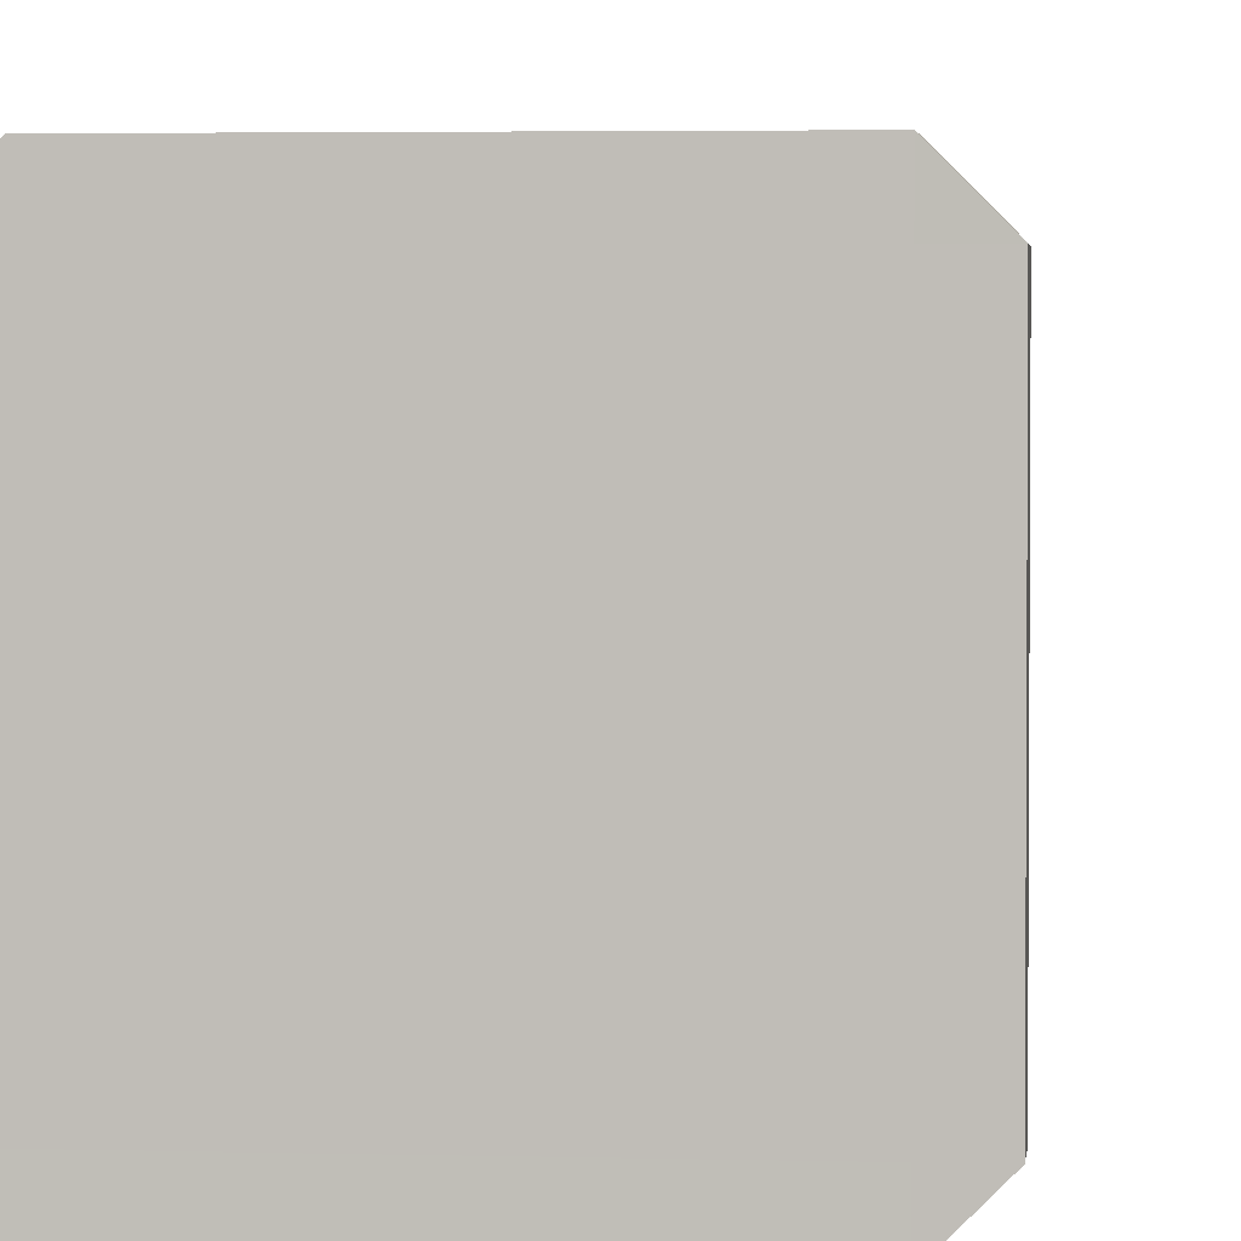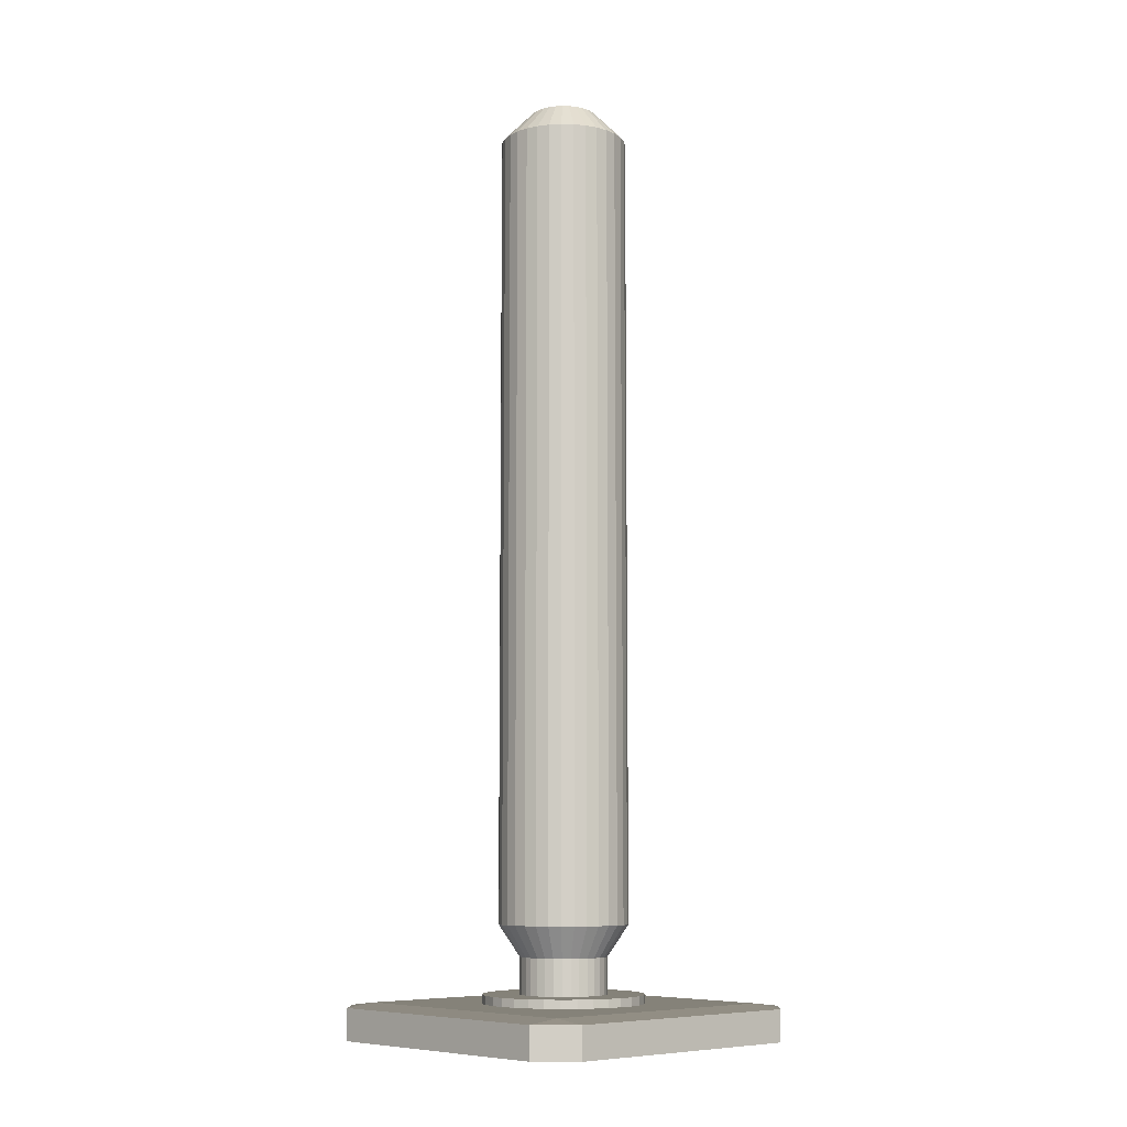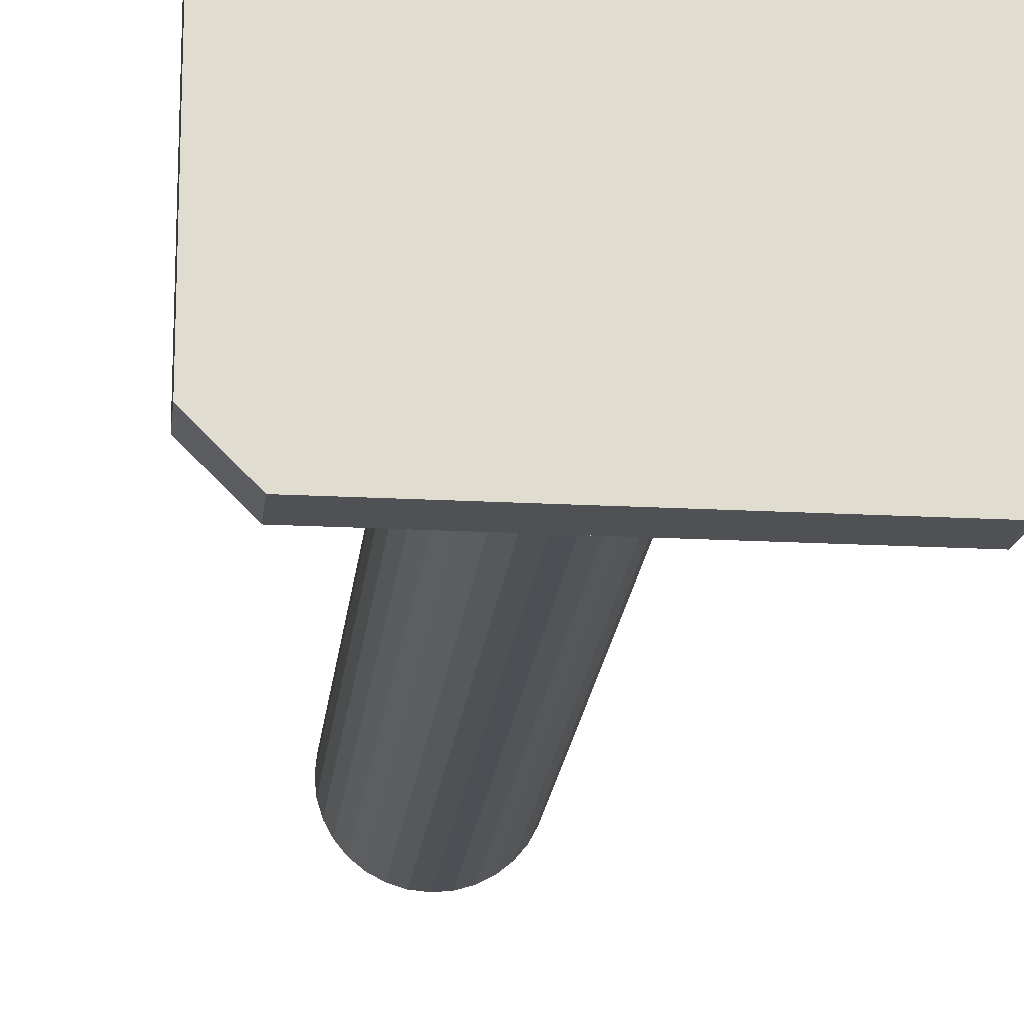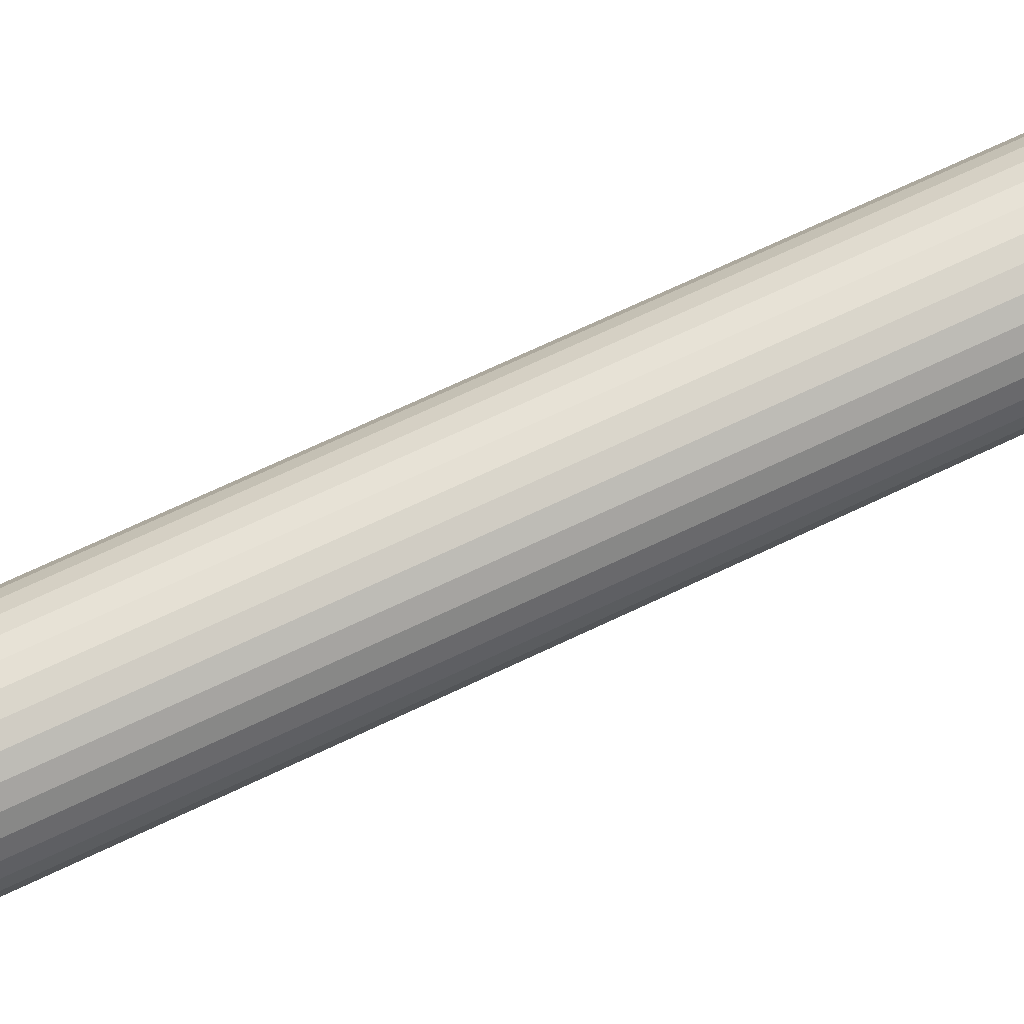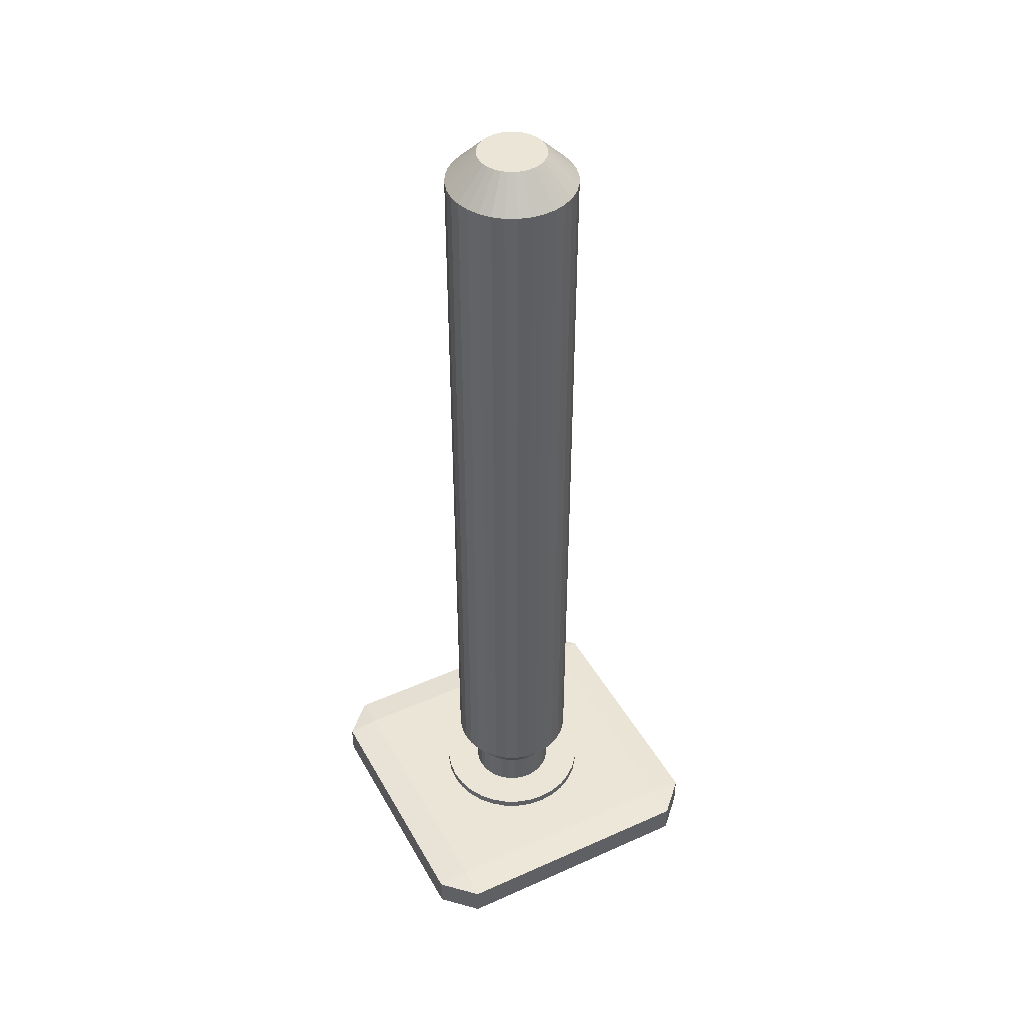
<metadata>
{"format":"obj","ext":"obj","renderer":"f3d","projection":"perspective","resolution":1024,"background":"white","views":[{"elev":2.9,"azim":5.8,"up":"+Z"},{"elev":-8.2,"azim":-43.1,"up":"+Y"},{"elev":-19.6,"azim":-5.8,"up":"+Z"},{"elev":69.4,"azim":-115.5,"up":"+Z"},{"elev":44.4,"azim":152.5,"up":"+Y"}]}
</metadata>
<code>
o Cube.003
v -0.1825 -0.001531 0.1825
v -0.1825 -0.001669 0.2274
v -0.2274 -0.001669 0.1825
v -0.1825 0.04167 0.2274
v -0.1825 0.047 0.1825
v -0.2274 0.04167 0.1825
v -0.1825 -0.001531 -0.1825
v -0.2274 -0.001669 -0.1825
v -0.1825 -0.001669 -0.2274
v -0.1825 0.047 -0.1825
v -0.1825 0.04167 -0.2274
v -0.2274 0.04167 -0.1825
v 0.1825 -0.001531 0.1825
v 0.2274 -0.001669 0.1825
v 0.1825 -0.001669 0.2274
v 0.1825 0.047 0.1825
v 0.1825 0.04167 0.2274
v 0.2274 0.04167 0.1825
v 0.1825 -0.001531 -0.1825
v 0.1825 -0.001669 -0.2274
v 0.2274 -0.001669 -0.1825
v 0.1825 0.047 -0.1825
v 0.2274 0.04167 -0.1825
v 0.1825 0.04167 -0.2274
v 0 0.02119 -0.1106
v 0.02158 0.02119 -0.1085
v 0.04232 0.02119 -0.1022
v 0.06144 0.02119 -0.09195
v 0.0782 0.02119 -0.0782
v 0.09195 0.02119 -0.06144
v 0.1022 0.02119 -0.04232
v 0.1085 0.02119 -0.02158
v 0.1106 0.02119 -0
v 0.1085 0.02119 0.02158
v 0.1022 0.02119 0.04232
v 0.09195 0.02119 0.06144
v 0.0782 0.02119 0.0782
v 0.06144 0.02119 0.09195
v 0.04232 0.02119 0.1022
v 0.02158 0.02119 0.1085
v -0 0.02119 0.1106
v -0.02158 0.02119 0.1085
v -0.04232 0.02119 0.1022
v -0.06144 0.02119 0.09195
v -0.0782 0.02119 0.0782
v -0.09195 0.02119 0.06144
v -0.1022 0.02119 0.04232
v -0.1085 0.02119 0.02158
v -0.1106 0.02119 -0
v -0.1085 0.02119 -0.02158
v -0.1022 0.02119 -0.04232
v -0.09195 0.02119 -0.06144
v -0.0782 0.02119 -0.0782
v -0.06144 0.02119 -0.09195
v -0.04232 0.02119 -0.1022
v -0.02158 0.02119 -0.1085
v 0 0.05871 -0.1106
v 0.02158 0.05871 -0.1085
v -0.02158 0.05871 -0.1085
v 0.04232 0.05871 -0.1022
v 0.06144 0.05871 -0.09195
v 0.0782 0.05871 -0.0782
v 0.09195 0.05871 -0.06144
v 0.1022 0.05871 -0.04232
v 0.1085 0.05871 -0.02158
v 0.1106 0.05871 -0
v 0.1085 0.05871 0.02158
v 0.1022 0.05871 0.04232
v 0.09195 0.05871 0.06144
v 0.0782 0.05871 0.0782
v 0.06144 0.05871 0.09195
v 0.04232 0.05871 0.1022
v 0.02158 0.05871 0.1085
v -0 0.05871 0.1106
v -0.02158 0.05871 0.1085
v -0.04232 0.05871 0.1022
v -0.06144 0.05871 0.09195
v -0.0782 0.05871 0.0782
v -0.09195 0.05871 0.06144
v -0.1022 0.05871 0.04232
v -0.1085 0.05871 0.02158
v -0.1106 0.05871 -0
v -0.1085 0.05871 -0.02158
v -0.1022 0.05871 -0.04232
v -0.09195 0.05871 -0.06144
v -0.0782 0.05871 -0.0782
v -0.06144 0.05871 -0.09195
v -0.04232 0.05871 -0.1022
v 0.01165 0.1186 -0.05857
v 0.01165 0.05871 -0.05857
v 0.02285 0.1186 -0.05517
v 0.02285 0.05871 -0.05517
v 0.03318 0.1186 -0.04965
v 0.03318 0.05871 -0.04965
v 0.04223 0.1186 -0.04223
v 0.04223 0.05871 -0.04223
v 0.04965 0.1186 -0.03318
v 0.04965 0.05871 -0.03318
v 0.05517 0.1186 -0.02285
v 0.05517 0.05871 -0.02285
v 0.05857 0.1186 -0.01165
v 0.05857 0.05871 -0.01165
v 0.05972 0.1186 -0
v 0.05972 0.05871 -0
v 0.05857 0.1186 0.01165
v 0.05857 0.05871 0.01165
v 0.05517 0.1186 0.02285
v 0.05517 0.05871 0.02285
v 0.04965 0.1186 0.03318
v 0.04965 0.05871 0.03318
v 0.04223 0.1186 0.04223
v 0.04223 0.05871 0.04223
v 0.03318 0.1186 0.04965
v 0.03318 0.05871 0.04965
v 0.02285 0.1186 0.05517
v 0.02285 0.05871 0.05517
v 0.01165 0.1186 0.05857
v 0.01165 0.05871 0.05857
v -0 0.1186 0.05972
v -0 0.05871 0.05972
v -0.01165 0.1186 0.05857
v -0.01165 0.05871 0.05857
v -0.02285 0.1186 0.05517
v -0.02285 0.05871 0.05517
v -0.03318 0.1186 0.04965
v -0.03318 0.05871 0.04965
v -0.04223 0.1186 0.04223
v -0.04223 0.05871 0.04223
v -0.04965 0.1186 0.03318
v -0.04965 0.05871 0.03318
v -0.05517 0.1186 0.02285
v -0.05517 0.05871 0.02285
v -0.05857 0.1186 0.01165
v -0.05857 0.05871 0.01165
v -0.05972 0.1186 -0
v -0.05972 0.05871 -0
v -0.05857 0.1186 -0.01165
v -0.05857 0.05871 -0.01165
v -0.05517 0.1186 -0.02285
v -0.05517 0.05871 -0.02285
v -0.04965 0.1186 -0.03318
v -0.04965 0.05871 -0.03318
v -0.04223 0.1186 -0.04223
v -0.04223 0.05871 -0.04223
v -0.03318 0.1186 -0.04965
v -0.03318 0.05871 -0.04965
v -0.02285 0.1186 -0.05517
v -0.02285 0.05871 -0.05517
v 0 0.05871 -0.05972
v -0.01165 0.05871 -0.05857
v 0 0.1186 -0.05972
v -0.01165 0.1186 -0.05857
f 151 152 147 145 143 141 139 137 135 133 131 129 127 125 123 121 119 117 115 113 111 109 107 105 103 101 99 97 95 93 91 89
f 90 89 91 92
f 149 151 89 90
f 148 147 152 150
f 146 145 147 148
f 144 143 145 146
f 142 141 143 144
f 140 139 141 142
f 138 137 139 140
f 136 135 137 138
f 134 133 135 136
f 132 131 133 134
f 130 129 131 132
f 128 127 129 130
f 126 125 127 128
f 124 123 125 126
f 122 121 123 124
f 120 119 121 122
f 118 117 119 120
f 116 115 117 118
f 114 113 115 116
f 112 111 113 114
f 110 109 111 112
f 108 107 109 110
f 106 105 107 108
f 104 103 105 106
f 102 101 103 104
f 100 99 101 102
f 98 97 99 100
f 96 95 97 98
f 94 93 95 96
f 92 91 93 94
f 150 152 151 149
f 15 17 4 2
f 21 23 18 14
f 22 10 5 16
f 3 6 12 8
f 9 11 24 20
f 1 2 3
f 4 5 6
f 7 8 9
f 10 11 12
f 13 14 15
f 16 17 18
f 19 20 21
f 22 23 24
f 7 1 3 8
f 2 4 6 3
f 5 10 12 6
f 11 9 8 12
f 19 7 9 20
f 10 22 24 11
f 23 21 20 24
f 13 19 21 14
f 22 16 18 23
f 17 15 14 18
f 1 13 15 2
f 16 5 4 17
f 7 19 13 1
f 25 26 27 28 29 30 31 32 33 34 35 36 37 38 39 40 41 42 43 44 45 46 47 48 49 50 51 52 53 54 55 56
f 26 58 60 27
f 25 57 58 26
f 55 88 59 56
f 54 87 88 55
f 53 86 87 54
f 52 85 86 53
f 51 84 85 52
f 50 83 84 51
f 49 82 83 50
f 48 81 82 49
f 47 80 81 48
f 46 79 80 47
f 45 78 79 46
f 44 77 78 45
f 43 76 77 44
f 42 75 76 43
f 41 74 75 42
f 40 73 74 41
f 39 72 73 40
f 38 71 72 39
f 37 70 71 38
f 36 69 70 37
f 35 68 69 36
f 34 67 68 35
f 33 66 67 34
f 32 65 66 33
f 31 64 65 32
f 30 63 64 31
f 29 62 63 30
f 28 61 62 29
f 27 60 61 28
f 56 59 57 25
f 81 80 132 134
f 82 81 134 136
f 83 82 136 138
f 84 83 138 140
f 85 84 140 142
f 86 85 142 144
f 57 59 150 149
f 87 86 144 146
f 61 60 92 94
f 88 87 146 148
f 62 61 94 96
f 59 88 148 150
f 63 62 96 98
f 58 57 149 90
f 64 63 98 100
f 60 58 90 92
f 65 64 100 102
f 66 65 102 104
f 67 66 104 106
f 80 79 130 132
f 79 78 128 130
f 78 77 126 128
f 77 76 124 126
f 76 75 122 124
f 75 74 120 122
f 74 73 118 120
f 73 72 116 118
f 72 71 114 116
f 71 70 112 114
f 70 69 110 112
f 69 68 108 110
f 68 67 106 108
o Cube.004
v 0 1.296 -0.04675
v 0 1.254 -0.08847
v 0.00912 1.296 -0.04585
v 0.01726 1.254 -0.08677
v 0.01789 1.296 -0.04319
v 0.03386 1.254 -0.08174
v 0.02597 1.296 -0.03887
v 0.04915 1.254 -0.07356
v 0.03306 1.296 -0.03306
v 0.06256 1.254 -0.06256
v 0.03887 1.296 -0.02597
v 0.07356 1.254 -0.04915
v 0.04319 1.296 -0.01789
v 0.08174 1.254 -0.03386
v 0.04585 1.296 -0.00912
v 0.08677 1.254 -0.01726
v 0.04675 1.296 -0
v 0.08847 1.254 -0
v 0.04585 1.296 0.00912
v 0.08677 1.254 0.01726
v 0.04319 1.296 0.01789
v 0.08174 1.254 0.03386
v 0.03887 1.296 0.02597
v 0.07356 1.254 0.04915
v 0.03306 1.296 0.03306
v 0.06256 1.254 0.06256
v 0.02597 1.296 0.03887
v 0.04915 1.254 0.07356
v 0.01789 1.296 0.04319
v 0.03386 1.254 0.08174
v 0.00912 1.296 0.04585
v 0.01726 1.254 0.08677
v -0 1.296 0.04675
v -0 1.254 0.08847
v -0.00912 1.296 0.04585
v -0.01726 1.254 0.08677
v -0.01789 1.296 0.04319
v -0.03386 1.254 0.08174
v -0.02597 1.296 0.03887
v -0.04915 1.254 0.07356
v -0.03306 1.296 0.03306
v -0.06256 1.254 0.06256
v -0.03887 1.296 0.02597
v -0.07356 1.254 0.04915
v -0.04319 1.296 0.01789
v -0.08174 1.254 0.03386
v -0.04585 1.296 0.00912
v -0.08677 1.254 0.01726
v -0.04675 1.296 -0
v -0.08847 1.254 -0
v -0.04585 1.296 -0.00912
v -0.08677 1.254 -0.01726
v -0.04319 1.296 -0.01789
v -0.08174 1.254 -0.03386
v -0.03887 1.296 -0.02597
v -0.07356 1.254 -0.04915
v -0.03306 1.296 -0.03306
v -0.06256 1.254 -0.06256
v -0.02597 1.296 -0.03887
v -0.04915 1.254 -0.07356
v -0.01789 1.296 -0.04319
v -0.03386 1.254 -0.08174
v -0.00912 1.296 -0.04585
v -0.01726 1.254 -0.08677
v 0 0.1517 -0.08847
v -0.01726 0.1517 -0.08677
v 0.01726 0.1517 -0.08677
v 0.03386 0.1517 -0.08174
v 0.04915 0.1517 -0.07356
v 0.06256 0.1517 -0.06256
v 0.07356 0.1517 -0.04915
v 0.08174 0.1517 -0.03386
v 0.08677 0.1517 -0.01726
v 0.08847 0.1517 -0
v 0.08677 0.1517 0.01726
v 0.08174 0.1517 0.03386
v 0.07356 0.1517 0.04915
v 0.06256 0.1517 0.06256
v 0.04915 0.1517 0.07356
v 0.03386 0.1517 0.08174
v 0.01726 0.1517 0.08677
v -0 0.1517 0.08847
v -0.01726 0.1517 0.08677
v -0.03386 0.1517 0.08174
v -0.04915 0.1517 0.07356
v -0.06256 0.1517 0.06256
v -0.07356 0.1517 0.04915
v -0.08174 0.1517 0.03386
v -0.08677 0.1517 0.01726
v -0.08847 0.1517 -0
v -0.08677 0.1517 -0.01726
v -0.08174 0.1517 -0.03386
v -0.07356 0.1517 -0.04915
v -0.06256 0.1517 -0.06256
v -0.04915 0.1517 -0.07356
v -0.03386 0.1517 -0.08174
v 0.01165 0.1086 -0.05857
v 0.02285 0.1086 -0.05517
v 0.03318 0.1086 -0.04965
v 0.04223 0.1086 -0.04223
v 0.04965 0.1086 -0.03318
v 0.05517 0.1086 -0.02285
v 0.05857 0.1086 -0.01165
v 0.05972 0.1086 -0
v 0.05857 0.1086 0.01165
v 0.05517 0.1086 0.02285
v 0.04965 0.1086 0.03318
v 0.04223 0.1086 0.04223
v 0.03318 0.1086 0.04965
v 0.02285 0.1086 0.05517
v 0.01165 0.1086 0.05857
v -0 0.1086 0.05972
v -0.01165 0.1086 0.05857
v -0.02285 0.1086 0.05517
v -0.03318 0.1086 0.04965
v -0.04223 0.1086 0.04223
v -0.04965 0.1086 0.03318
v -0.05517 0.1086 0.02285
v -0.05857 0.1086 0.01165
v -0.05972 0.1086 -0
v -0.05857 0.1086 -0.01165
v -0.05517 0.1086 -0.02285
v -0.04965 0.1086 -0.03318
v -0.04223 0.1086 -0.04223
v -0.03318 0.1086 -0.04965
v -0.02285 0.1086 -0.05517
v 0 0.1086 -0.05972
v -0.01165 0.1086 -0.05857
f 218 216 154 217
f 220 158 160 221
f 221 160 162 222
f 222 162 164 223
f 223 164 166 224
f 224 166 168 225
f 225 168 170 226
f 226 170 172 227
f 227 172 174 228
f 228 174 176 229
f 229 176 178 230
f 230 178 180 231
f 231 180 182 232
f 232 182 184 233
f 233 184 186 234
f 234 186 188 235
f 235 188 190 236
f 236 190 192 237
f 237 192 194 238
f 238 194 196 239
f 239 196 198 240
f 240 198 200 241
f 241 200 202 242
f 242 202 204 243
f 243 204 206 244
f 244 206 208 245
f 245 208 210 246
f 246 210 212 247
f 247 212 214 248
f 248 214 216 218
f 217 154 156 219
f 219 156 158 220
f 156 154 153 155
f 158 156 155 157
f 160 158 157 159
f 162 160 159 161
f 164 162 161 163
f 166 164 163 165
f 168 166 165 167
f 170 168 167 169
f 172 170 169 171
f 174 172 171 173
f 176 174 173 175
f 178 176 175 177
f 180 178 177 179
f 182 180 179 181
f 184 182 181 183
f 186 184 183 185
f 188 186 185 187
f 190 188 187 189
f 192 190 189 191
f 194 192 191 193
f 196 194 193 195
f 198 196 195 197
f 200 198 197 199
f 202 200 199 201
f 204 202 201 203
f 206 204 203 205
f 208 206 205 207
f 210 208 207 209
f 212 210 209 211
f 214 212 211 213
f 216 214 213 215
f 154 216 215 153
f 155 153 215 213 211 209 207 205 203 201 199 197 195 193 191 189 187 185 183 181 179 177 175 173 171 169 167 165 163 161 159 157
f 225 226 256 255
f 226 227 257 256
f 227 228 258 257
f 228 229 259 258
f 229 230 260 259
f 230 231 261 260
f 231 232 262 261
f 232 233 263 262
f 233 234 264 263
f 234 235 265 264
f 235 236 266 265
f 236 237 267 266
f 237 238 268 267
f 224 225 255 254
f 219 220 250 249
f 223 224 254 253
f 217 219 249 279
f 222 223 253 252
f 248 218 280 278
f 221 222 252 251
f 247 248 278 277
f 220 221 251 250
f 246 247 277 276
f 218 217 279 280
f 245 246 276 275
f 244 245 275 274
f 243 244 274 273
f 242 243 273 272
f 241 242 272 271
f 240 241 271 270
f 239 240 270 269
f 249 250 251 252 253 254 255 256 257 258 259 260 261 262 263 264 265 266 267 268 269 270 271 272 273 274 275 276 277 278 280 279
f 238 239 269 268

</code>
